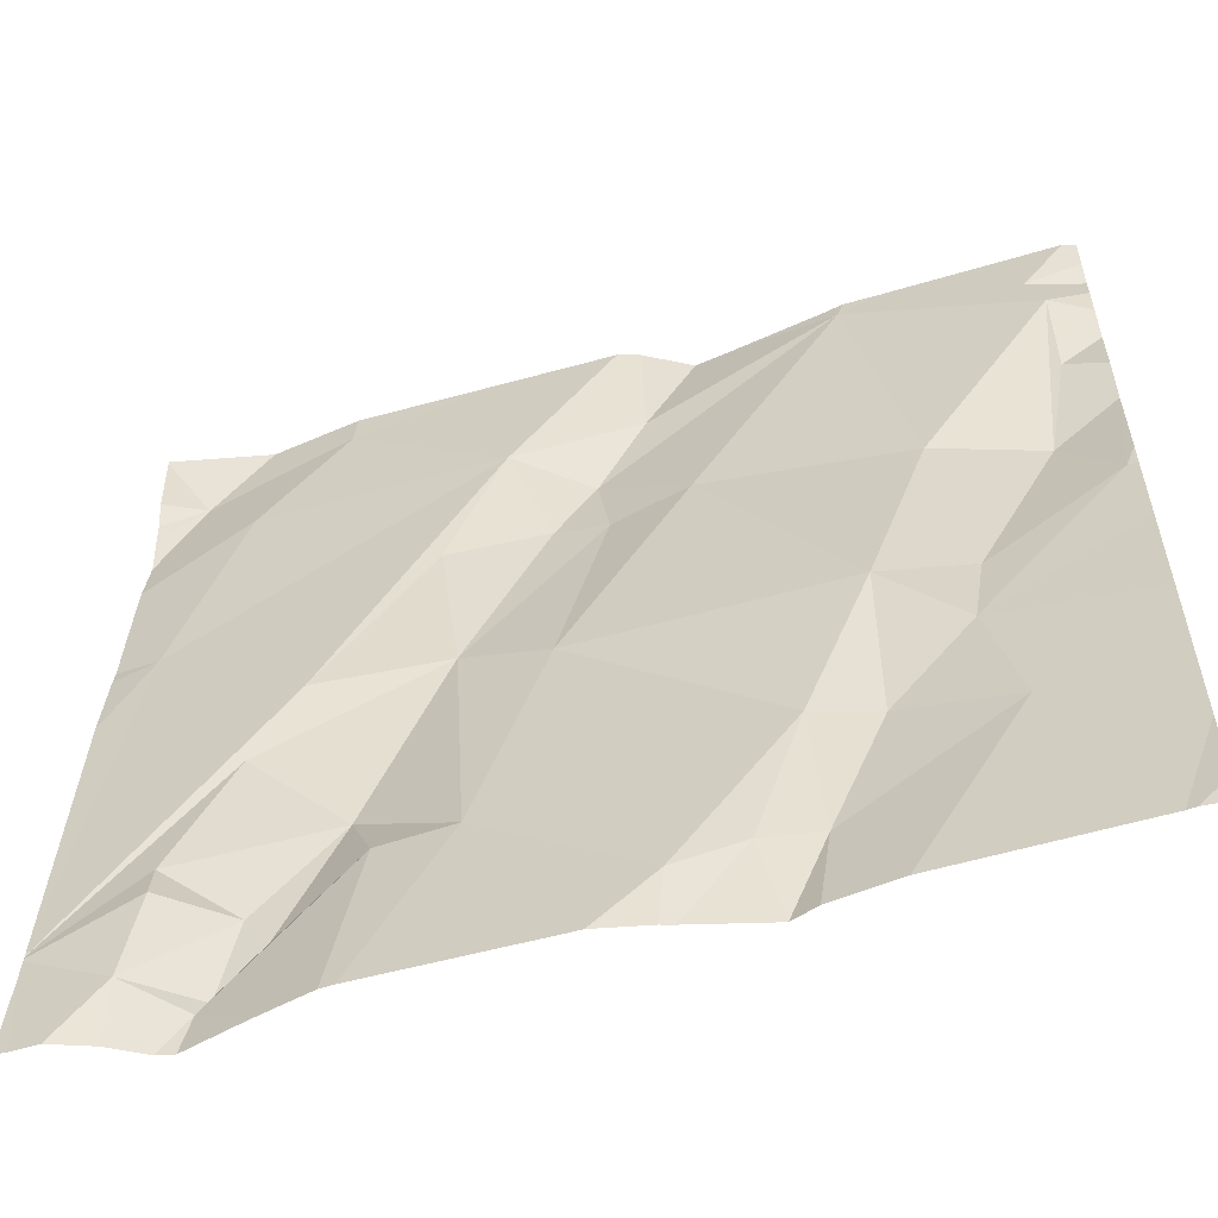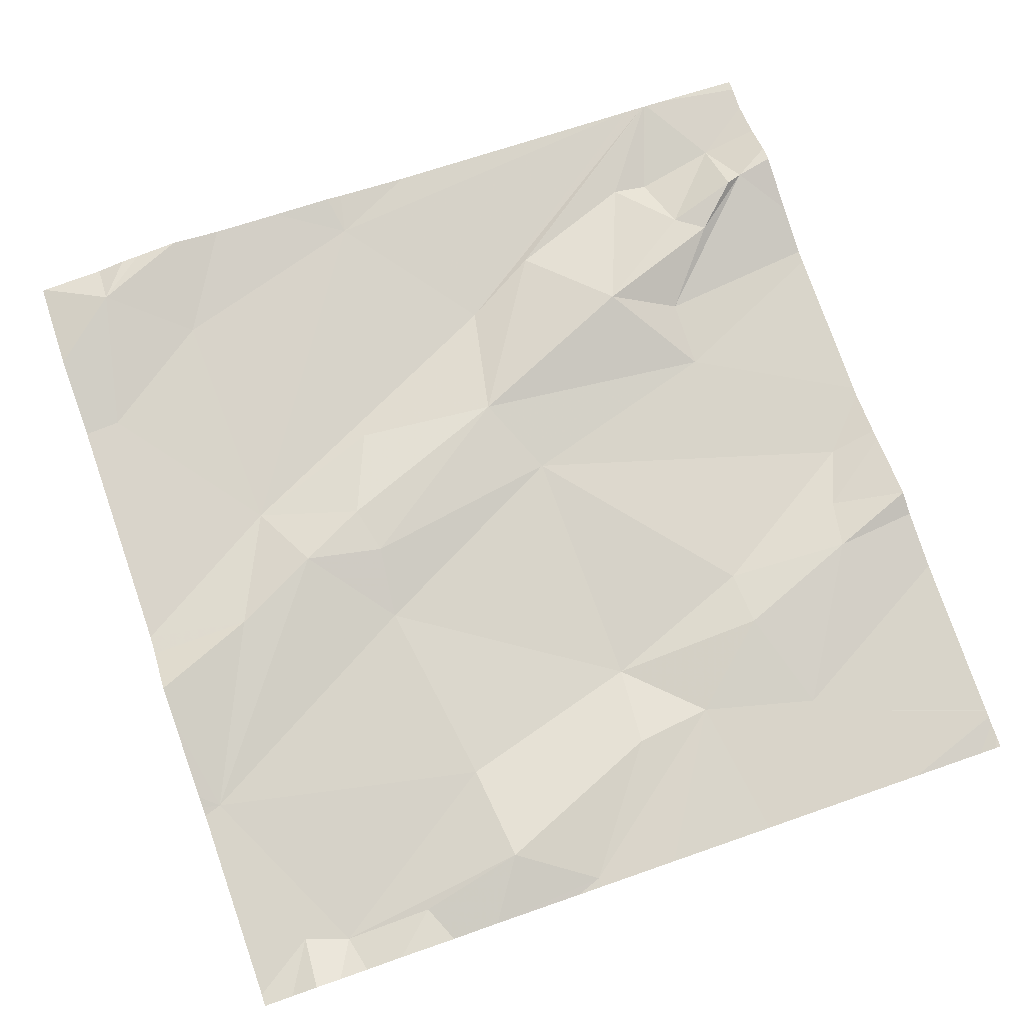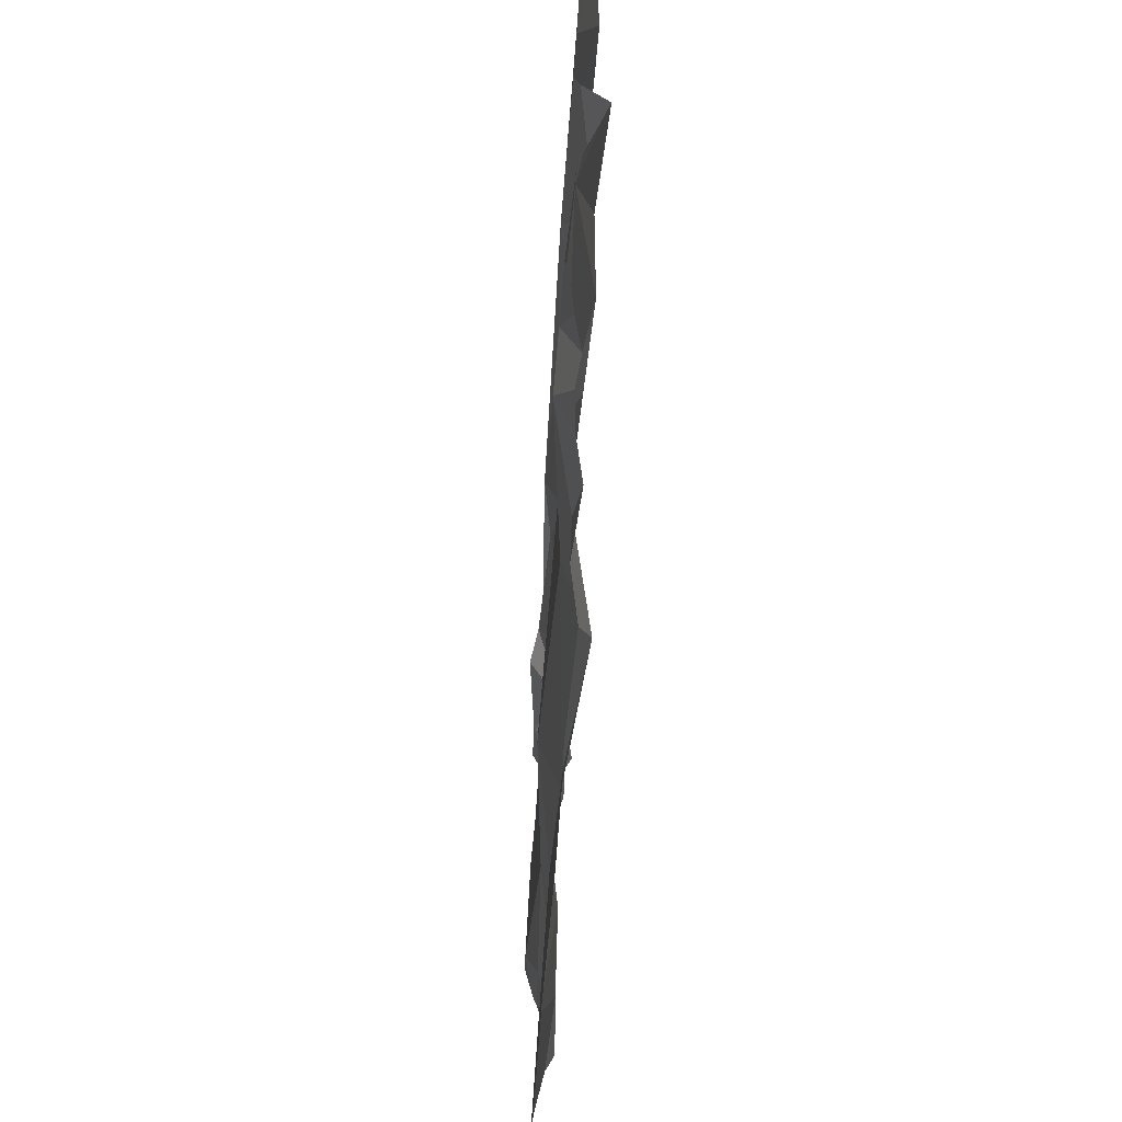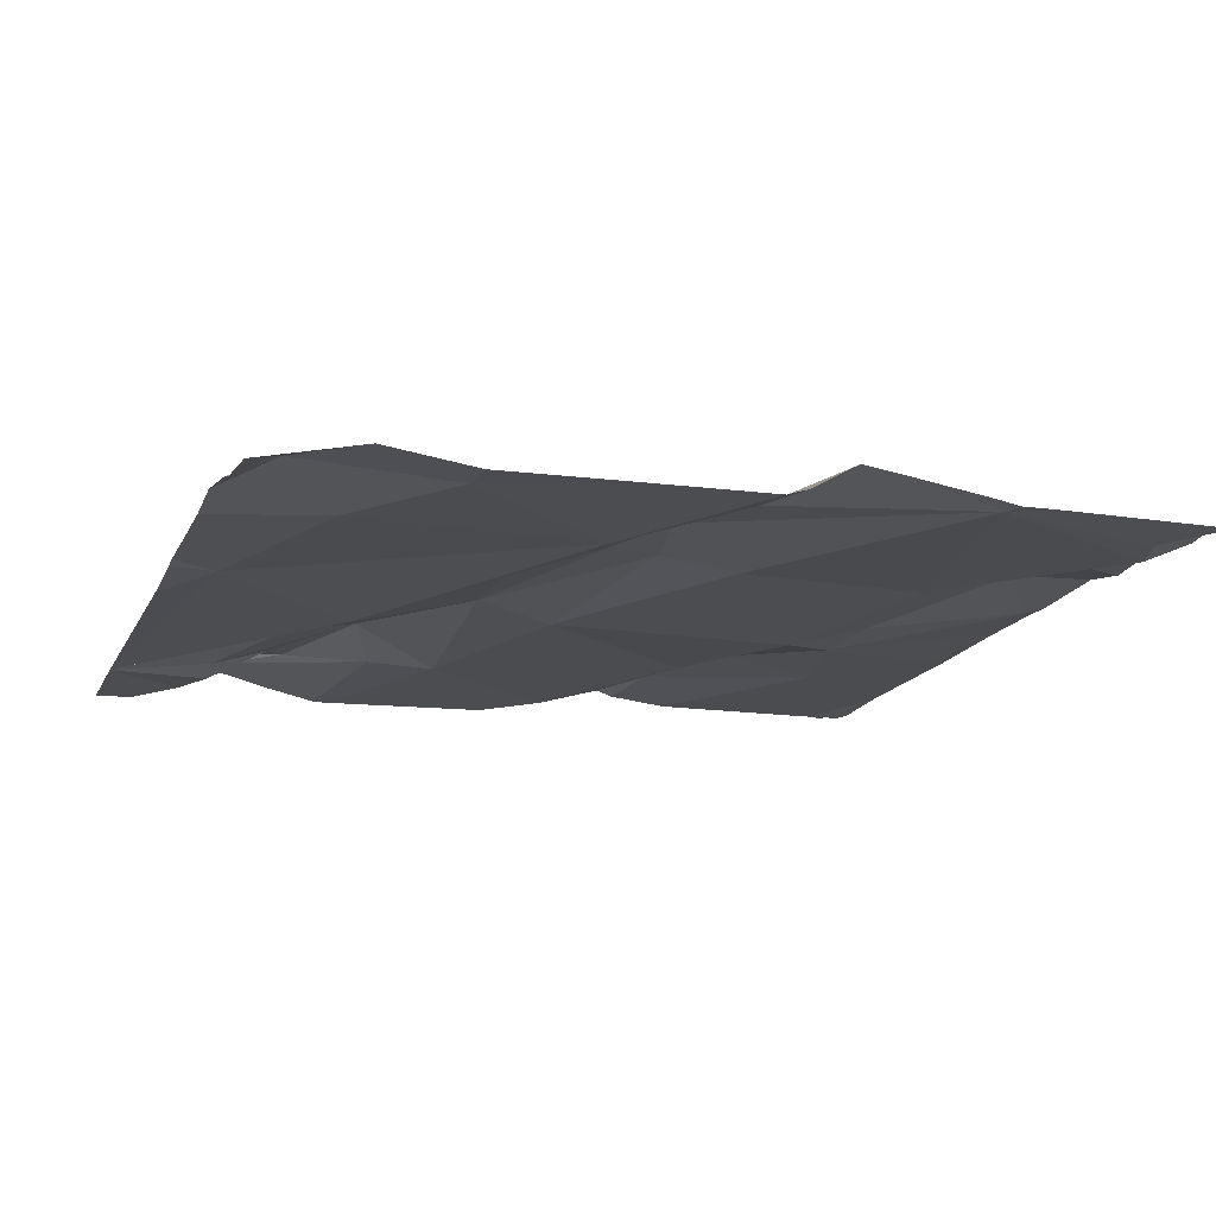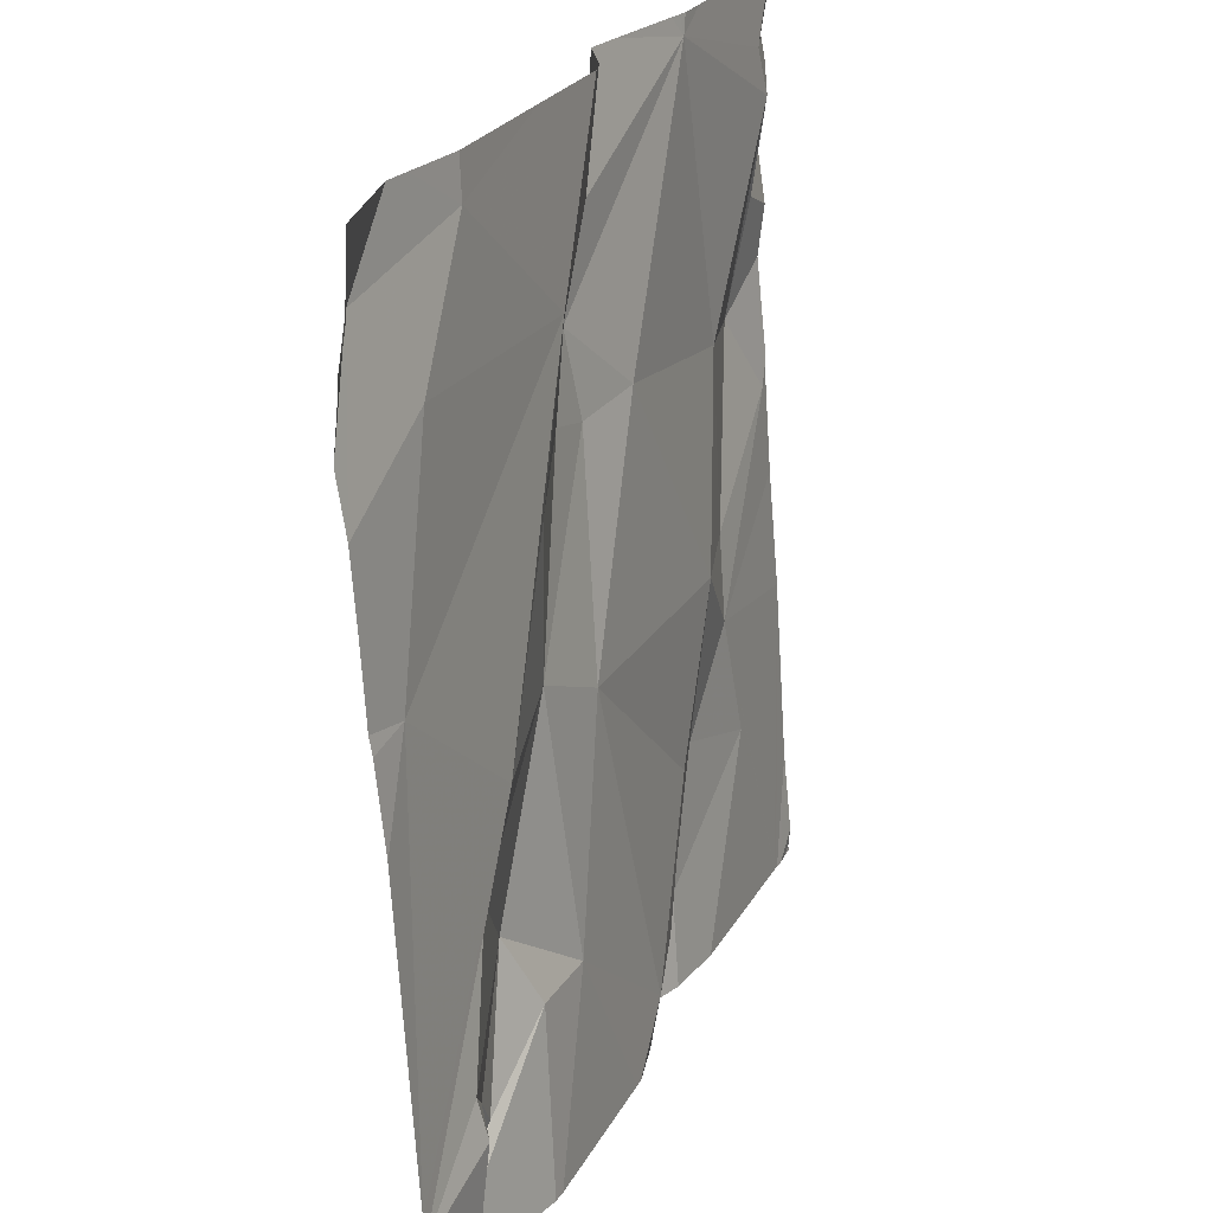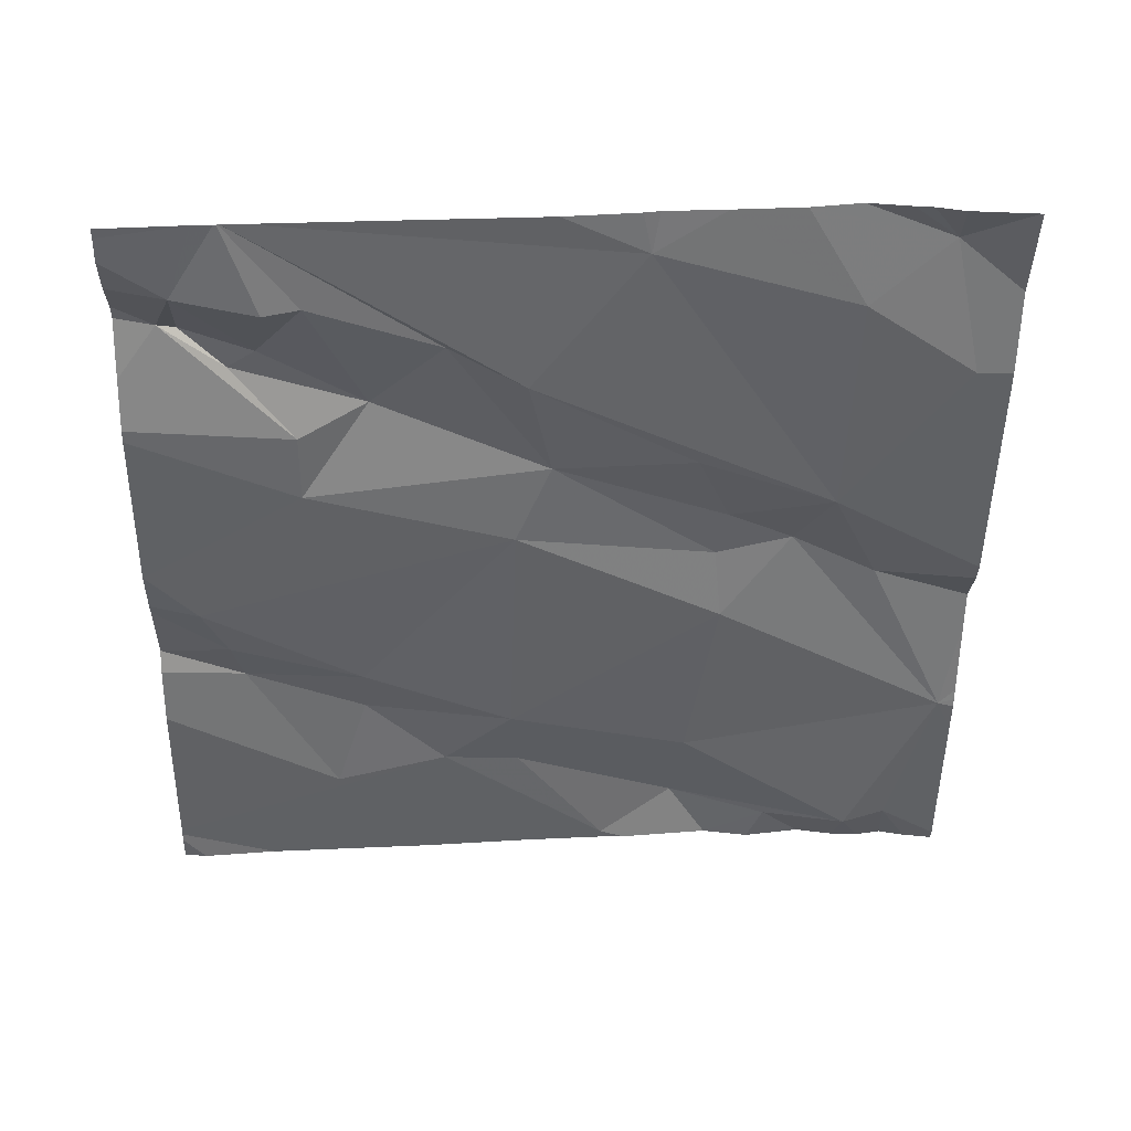
<metadata>
{"format":"obj","ext":"obj","renderer":"f3d","projection":"perspective","resolution":1024,"background":"white","views":[{"elev":-56.2,"azim":-163.8,"up":"+Y"},{"elev":76.9,"azim":-109.2,"up":"+Z"},{"elev":26.8,"azim":-88.5,"up":"+Y"},{"elev":-11.5,"azim":161.3,"up":"+Z"},{"elev":23.5,"azim":111.5,"up":"+Y"},{"elev":-48.6,"azim":89.2,"up":"+Z"}]}
</metadata>
<code>
v -131.3 259.6 500.6
v -131.3 258.8 500.6
v -132 259.7 500.6
v -131.3 259.4 500.6
v -131.3 259.5 500.6
v -131.3 259.4 500.6
v -131.3 259.5 500.6
v -132.2 259.6 500.6
v -132 259.3 500.6
v -132.2 259.3 500.7
v -132 259.7 500.6
v -132.1 259.1 500.6
v -132.1 259.1 500.6
v -132 259.1 500.6
v -131.3 259.2 500.6
v -131.3 259.3 500.6
v -132.2 259.6 500.6
v -132.2 259.5 500.6
v -131.3 259.7 500.6
v -131.3 258.8 500.6
v -132.2 259.2 500.6
v -132.1 258.9 500.6
v -132 259 500.6
v -131.9 258.8 500.6
v -131.5 259.7 500.6
v -131.9 259 500.6
v -131.7 259.1 500.6
v -131.4 259.7 500.6
v -131.7 259.4 500.6
v -131.7 259.5 500.6
v -131.7 259.4 500.6
v -131.8 259.4 500.6
v -131.8 259.7 500.7
v -132 259.7 500.6
v -131.8 258.8 500.6
v -131.6 259.3 500.6
v -131.6 259.2 500.6
v -131.6 259.7 500.6
v -131.4 258.8 500.6
v -132 259.7 500.6
v -131.3 259.3 500.6
v -131.9 258.7 500.6
v -132.2 258.7 500.6
v -131.4 258.7 500.6
v -131.4 259.5 500.6
v -131.6 259.5 500.6
v -131.5 258.8 500.6
v -131.5 259 500.6
v -131.4 258.9 500.6
v -131.8 259.6 500.6
v -131.9 258.8 500.6
v -131.9 259.7 500.7
v -131.5 259.6 500.6
v -132.2 258.7 500.6
v -131.5 259.2 500.6
v -131.8 258.7 500.6
v -131.3 259.6 500.6
v -131.5 258.9 500.6
v -131.6 258.9 500.6
v -131.4 258.8 500.6
v -132 258.7 500.6
v -131.4 258.7 500.6
v -132.2 258.7 500.6
v -132.2 259.7 500.6
v -131.4 258.8 500.6
v -131.9 258.7 500.6
v -131.7 258.7 500.6
v -131.4 259.1 500.6
v -131.4 258.9 500.6
v -131.4 258.9 500.6
v -132.2 259 500.6
v -132.2 259.2 500.6
v -132.2 259.4 500.6
v -132.2 259.4 500.6
v -132.2 259.5 500.6
v -132.2 258.7 500.6
v -132.2 258.7 500.6
v -132.2 259.3 500.6
v -132.2 259.6 500.6
v -132.2 259.6 500.6
v -132.2 259.5 500.6
v -132.2 259.6 500.6
v -132.2 259.2 500.6
v -132.2 258.8 500.6
v -132 259.7 500.6
v -131.3 259.6 500.6
v -131.3 259.7 500.6
v -131.3 258.8 500.6
v -131.3 258.8 500.6
v -131.3 258.8 500.6
v -131.3 259.3 500.6
v -131.3 258.9 500.6
v -131.3 258.8 500.6
v -131.9 258.7 500.6
v -131.8 258.7 500.6
v -131.5 258.7 500.6
v -131.5 258.7 500.6
v -131.5 258.7 500.6
v -131.7 258.7 500.6
v -131.3 258.7 500.6
v -131.3 258.7 500.6
v -131.3 258.7 500.6
v -132.2 258.7 500.6
v -131.3 258.7 500.6
v -132.2 258.7 500.6
v -132.2 258.7 500.6
v -132.2 258.7 500.6
v -131.7 259.7 500.6
v -131.8 259.7 500.6
v -131.4 259.7 500.6
v -132.2 259.7 500.6
v -132.2 259.7 500.6
v -131.3 259.7 500.6
f 9 8 10
f 13 12 14
f 89 68 88
f 17 11 40
f 73 18 74
f 88 70 69
f 97 39 96
f 9 11 8
f 21 10 73
f 96 58 59
f 87 57 1
f 86 57 5
f 8 17 80
f 72 21 83
f 13 14 9
f 9 10 13
f 75 8 81
f 12 22 23
f 24 22 61
f 11 17 8
f 21 12 13
f 8 18 10
f 112 79 64
f 13 10 21
f 23 26 14
f 14 12 23
f 54 71 103
f 24 23 22
f 1 57 86
f 43 12 54
f 14 26 27
f 30 29 31
f 32 9 14
f 37 36 31
f 111 17 40
f 110 57 19
f 95 51 94
f 41 45 46
f 48 47 49
f 11 50 33
f 30 50 11
f 50 30 46
f 53 46 45
f 45 41 6
f 24 51 26
f 31 29 37
f 46 36 55
f 26 35 27
f 9 32 11
f 46 53 38
f 94 51 66
f 32 29 30
f 39 58 96
f 51 24 66
f 49 47 60
f 47 58 39
f 109 50 108
f 100 65 101
f 51 35 26
f 59 27 35
f 55 37 68
f 46 55 41
f 57 45 4
f 108 46 38
f 49 69 70
f 69 49 65
f 48 49 70
f 29 32 27
f 32 30 11
f 31 36 46
f 30 31 46
f 50 46 108
f 66 24 42
f 59 58 48
f 37 27 59
f 56 51 95
f 59 35 67
f 96 59 98
f 26 23 24
f 39 60 47
f 68 70 88
f 69 65 20
f 65 39 62
f 48 58 47
f 68 37 48
f 88 69 90
f 60 39 65
f 65 49 60
f 53 45 57
f 44 39 97
f 38 53 25
f 34 11 52
f 28 57 110
f 57 87 19
f 92 55 93
f 27 37 29
f 55 68 89
f 14 27 32
f 48 37 59
f 37 55 36
f 70 68 48
f 62 39 44
f 20 65 2
f 71 12 72
f 67 35 56
f 56 35 51
f 72 12 21
f 28 53 57
f 73 10 18
f 5 57 7
f 74 18 75
f 7 57 4
f 75 18 8
f 84 76 105
f 76 77 63
f 54 12 71
f 78 21 73
f 4 45 6
f 79 17 64
f 6 41 91
f 80 17 79
f 43 22 12
f 81 8 82
f 15 41 92
f 25 53 28
f 82 8 80
f 83 21 78
f 16 41 15
f 103 84 106
f 52 11 33
f 42 24 61
f 90 69 20
f 61 22 43
f 91 41 16
f 33 50 109
f 92 41 55
f 63 77 107
f 93 55 89
f 19 87 113
f 98 59 99
f 99 59 67
f 64 17 111
f 100 2 65
f 101 65 102
f 40 11 85
f 102 65 62
f 3 11 34
f 103 71 84
f 104 2 100
f 105 76 63
f 106 84 105
f 85 11 3

</code>
